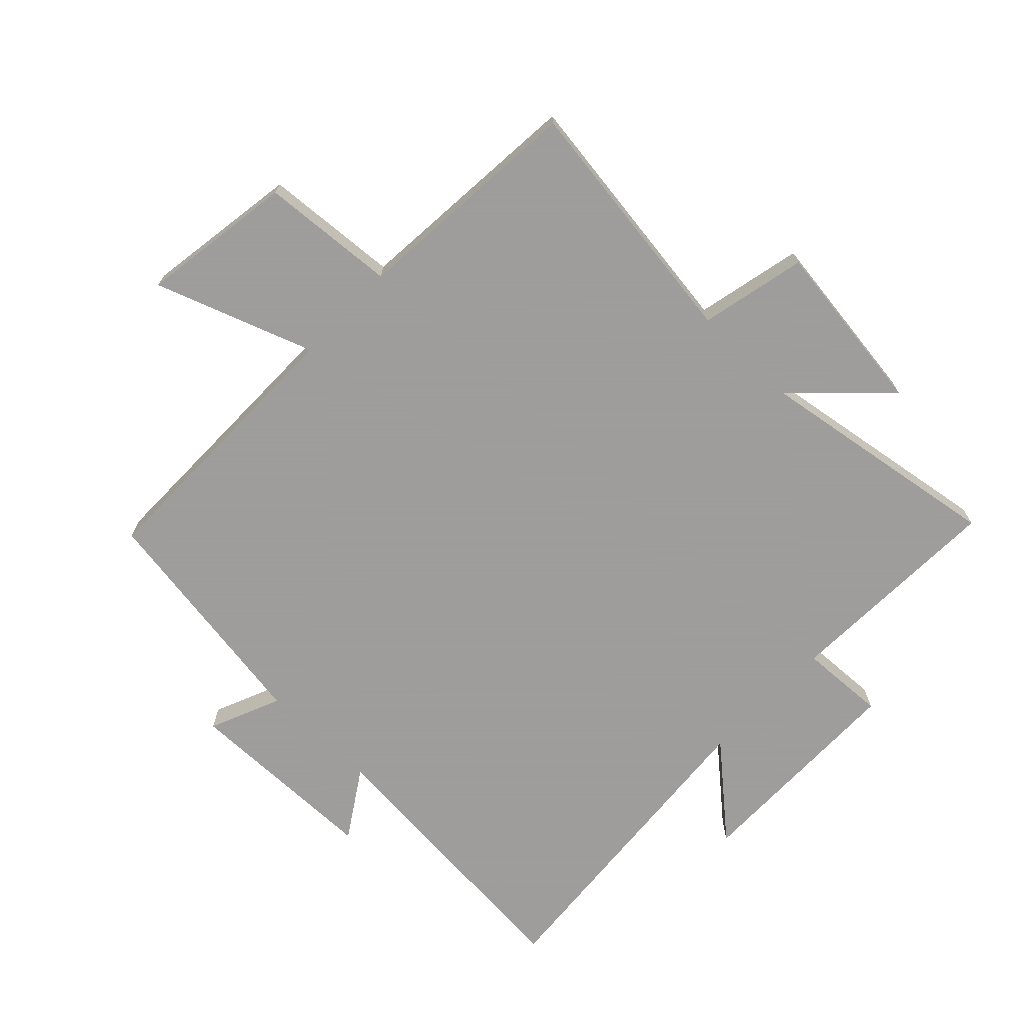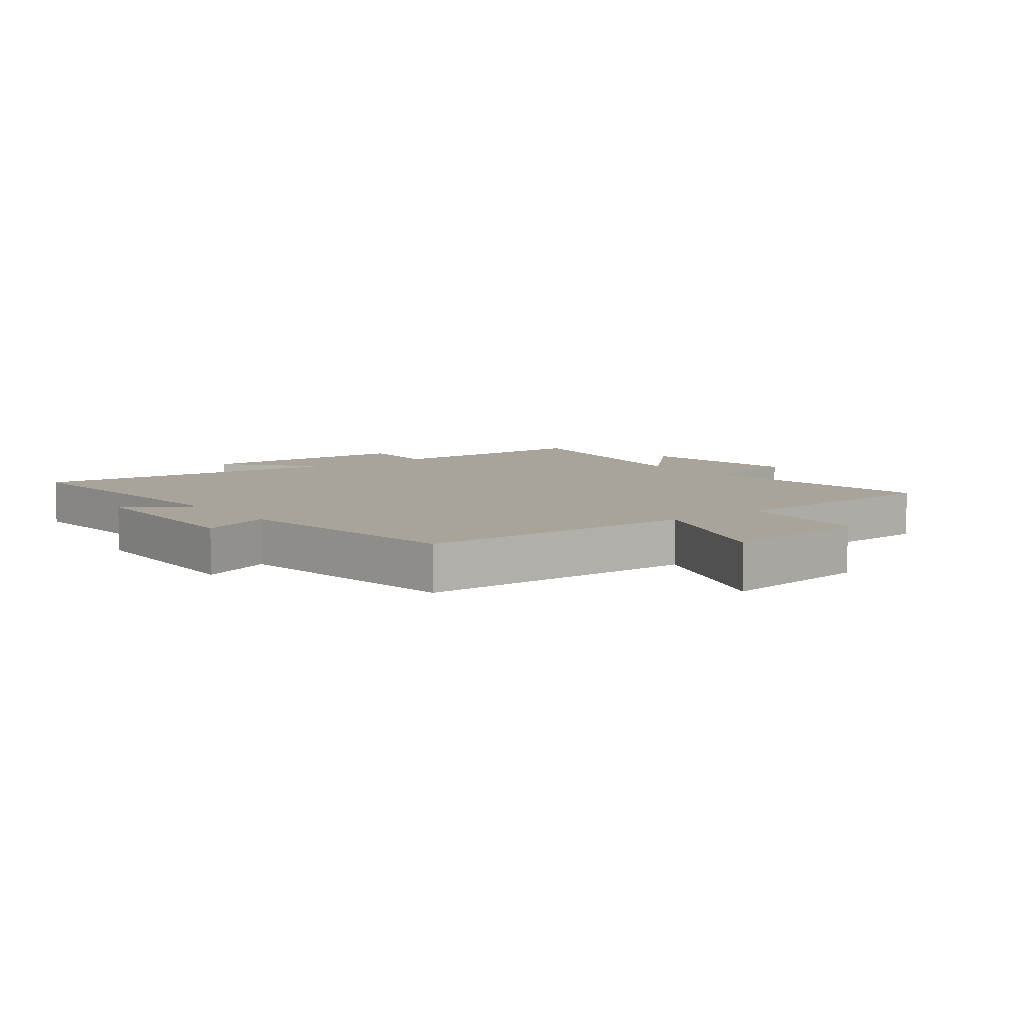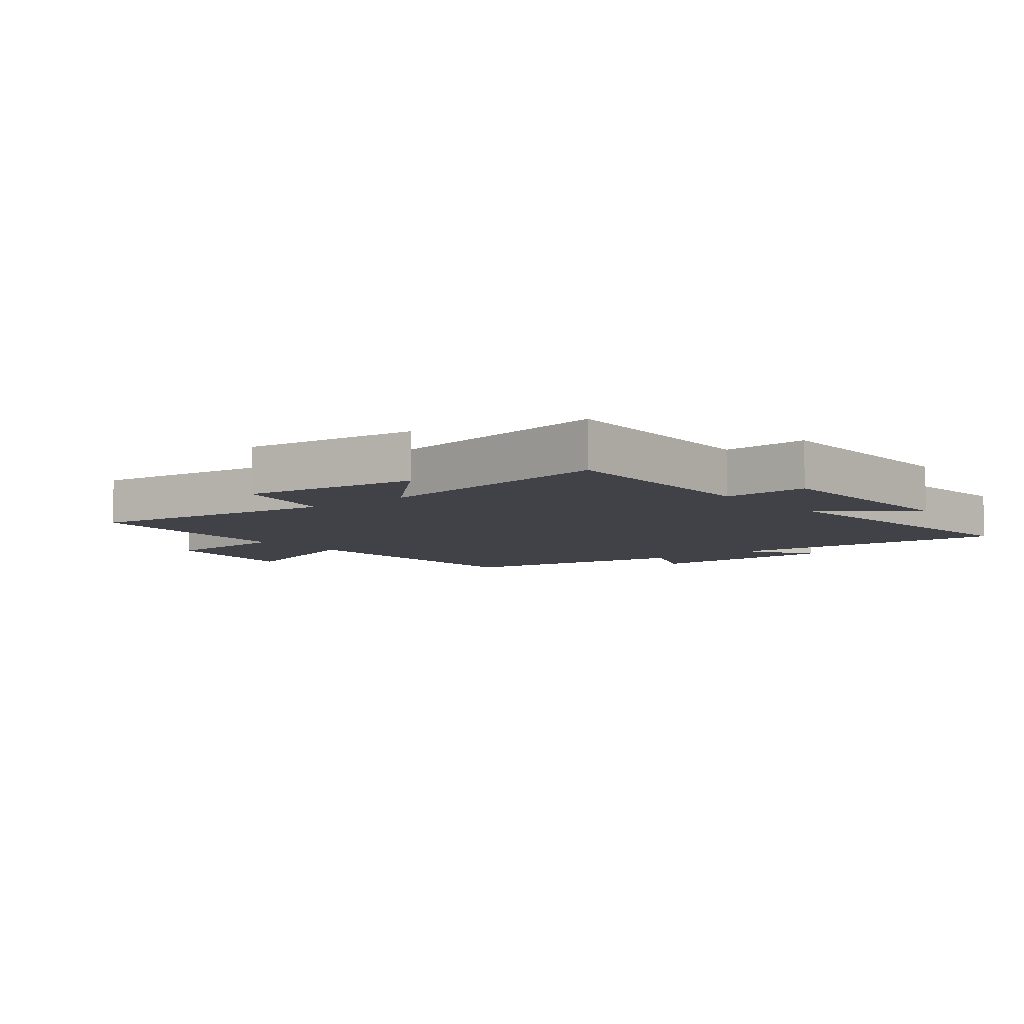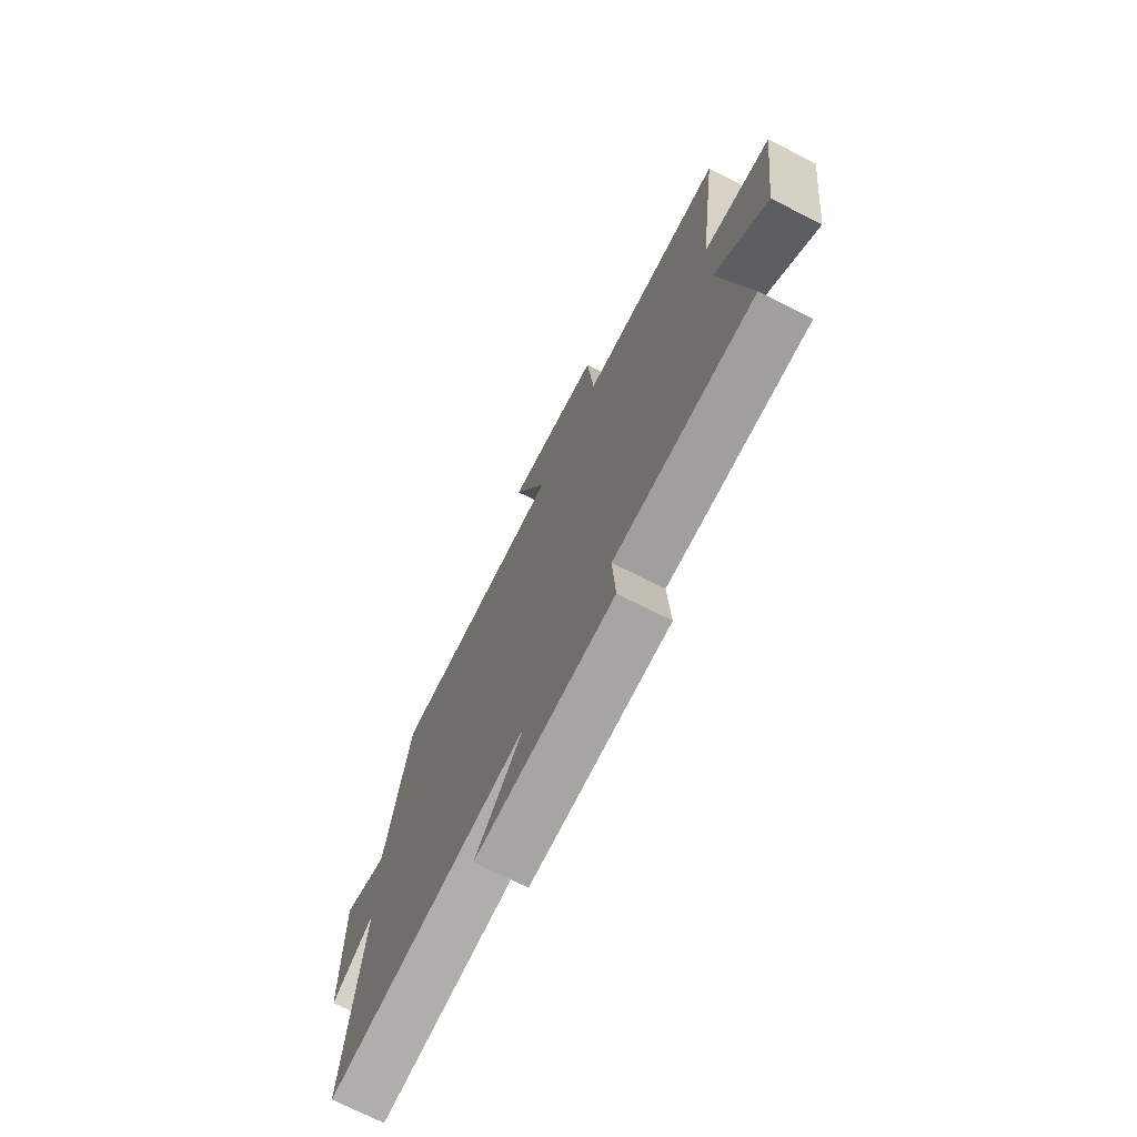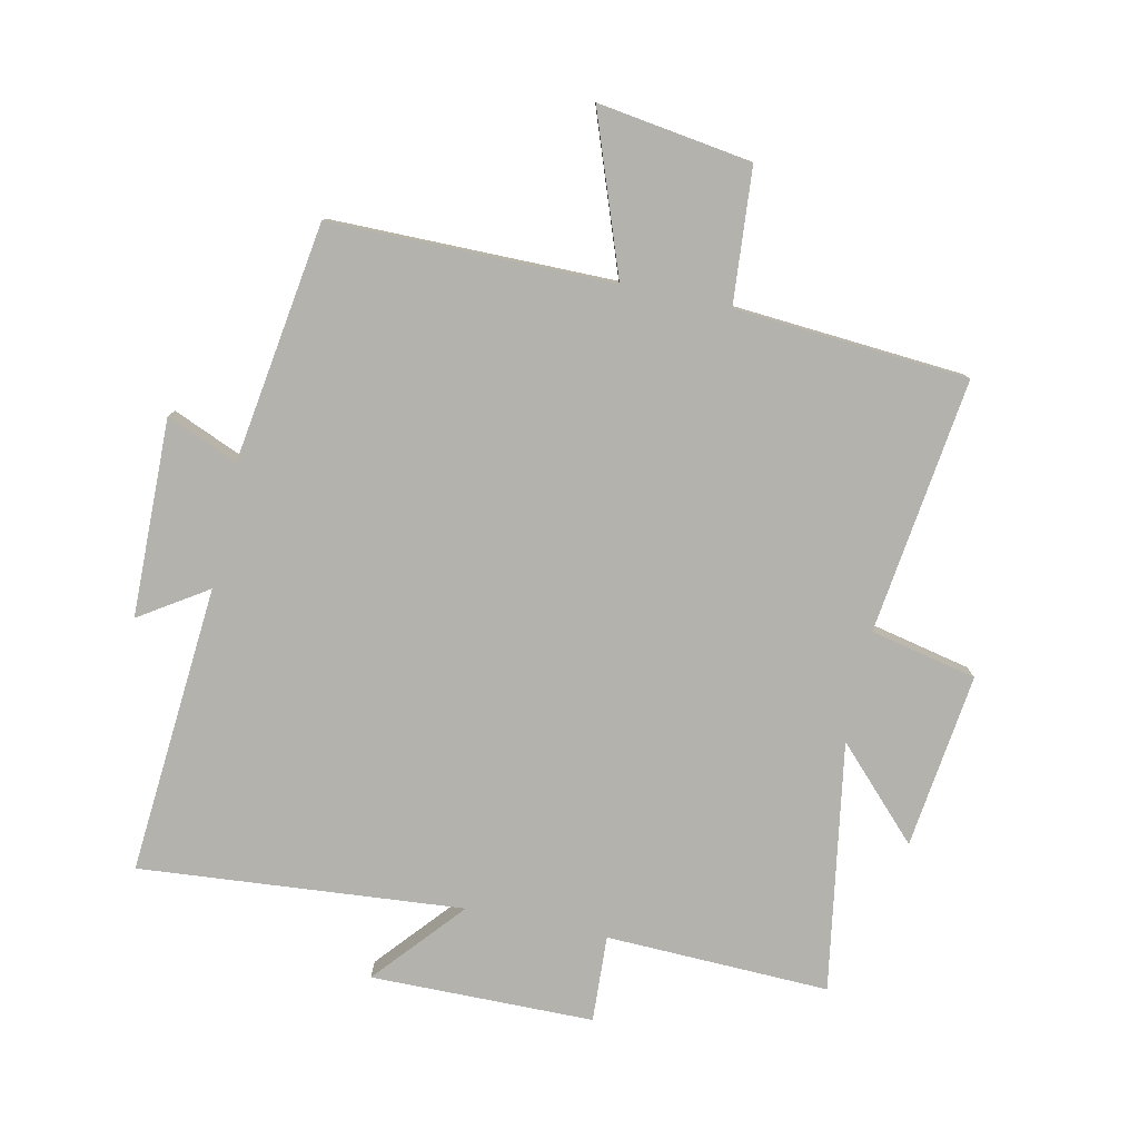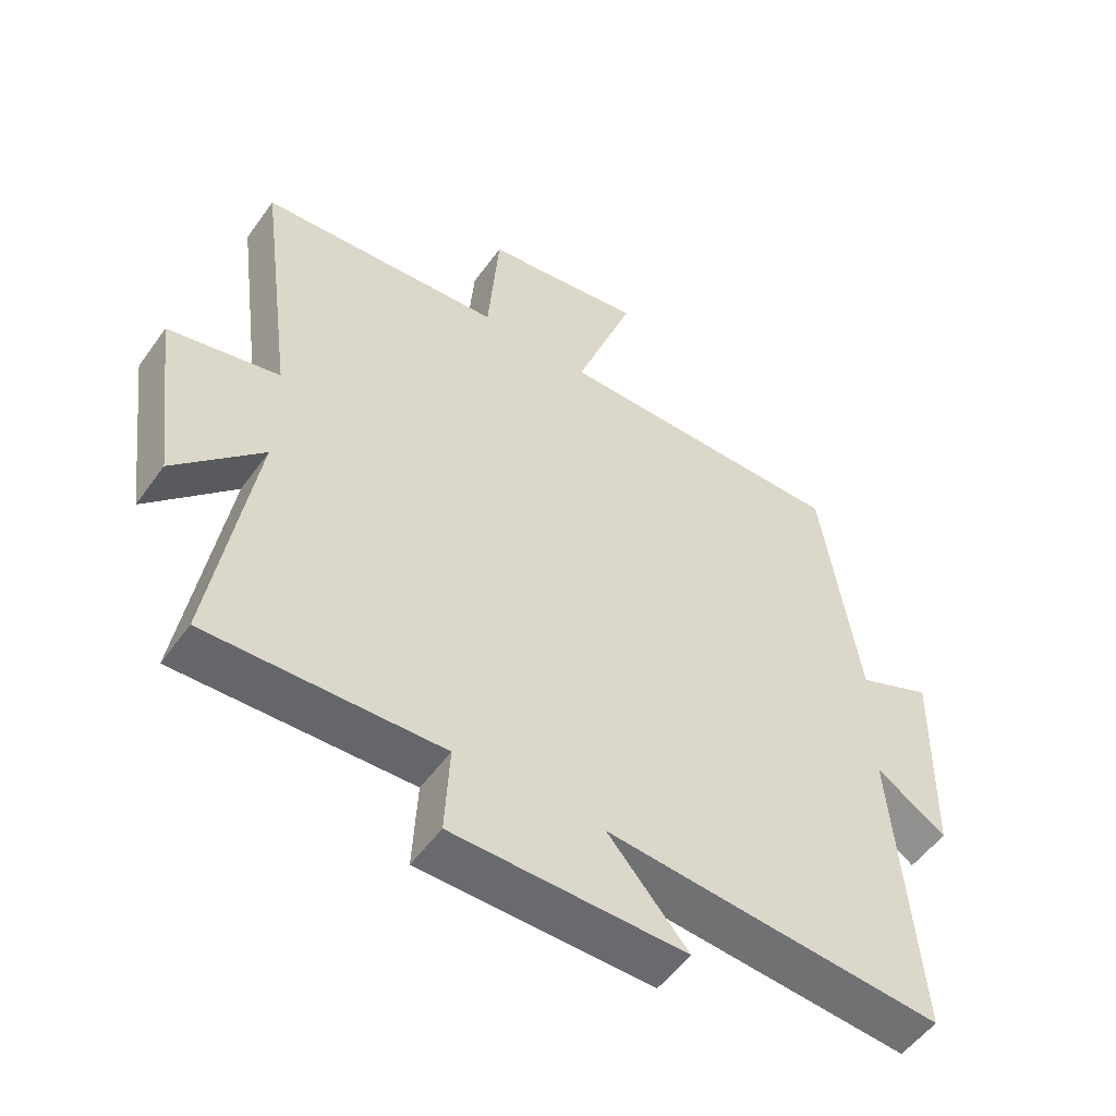
<metadata>
{"format":"obj","ext":"obj","renderer":"f3d","projection":"perspective","resolution":1024,"background":"white","views":[{"elev":-70.7,"azim":46.0,"up":"+Y"},{"elev":7.2,"azim":-36.7,"up":"+Y"},{"elev":-6.8,"azim":129.0,"up":"+Y"},{"elev":-73.1,"azim":63.2,"up":"+Z"},{"elev":-79.5,"azim":-12.1,"up":"+Y"},{"elev":-52.8,"azim":145.3,"up":"+Z"}]}
</metadata>
<code>
v 0.564 0.07 -0.511
v 0.207 0.07 -0.5
v 0.214 0.07 -0.638
v -0.142 0.07 -0.642
v -0.019 0.07 -0.5
v -0.536 0.07 -0.544
v -0.5 0.07 -0.082
v -0.608 0.07 -0.152
v -0.614 0.07 0.164
v -0.5 0.07 0.116
v -0.443 0.07 0.499
v 0.009 0.07 0.5
v -0.082 0.07 0.752
v 0.164 0.07 0.716
v 0.181 0.07 0.5
v 0.554 0.07 0.472
v 0.5 0.07 0.064
v 0.67 0.07 0.027
v 0.634 0.07 -0.253
v 0.5 0.07 -0.114
v 0.564 0 -0.511
v 0.207 0 -0.5
v 0.214 0 -0.638
v -0.142 0 -0.642
v -0.019 0 -0.5
v -0.536 0 -0.544
v -0.5 0 -0.082
v -0.608 0 -0.152
v -0.614 0 0.164
v -0.5 0 0.116
v -0.443 0 0.499
v 0.009 0 0.5
v -0.082 0 0.752
v 0.164 0 0.716
v 0.181 0 0.5
v 0.554 0 0.472
v 0.5 0 0.064
v 0.67 0 0.027
v 0.634 0 -0.253
v 0.5 0 -0.114
f 17 18 19 20
f 15 16 17
f 15 17 20
f 12 13 14 15
f 20 1 2
f 15 20 2
f 12 15 2
f 11 12 2
f 10 11 2
f 7 8 9 10
f 5 6 7
f 10 2 3
f 7 10 3
f 5 7 3
f 3 4 5
f 40 39 38 37
f 37 36 35
f 40 37 35
f 35 34 33 32
f 22 21 40
f 22 40 35
f 22 35 32
f 22 32 31
f 22 31 30
f 30 29 28 27
f 27 26 25
f 23 22 30
f 23 30 27
f 23 27 25
f 25 24 23
f 1 21 22 2
f 2 22 23 3
f 3 23 24 4
f 4 24 25 5
f 5 25 26 6
f 6 26 27 7
f 7 27 28 8
f 8 28 29 9
f 9 29 30 10
f 10 30 31 11
f 11 31 32 12
f 12 32 33 13
f 13 33 34 14
f 14 34 35 15
f 15 35 36 16
f 16 36 37 17
f 17 37 38 18
f 18 38 39 19
f 19 39 40 20
f 20 40 21 1

</code>
